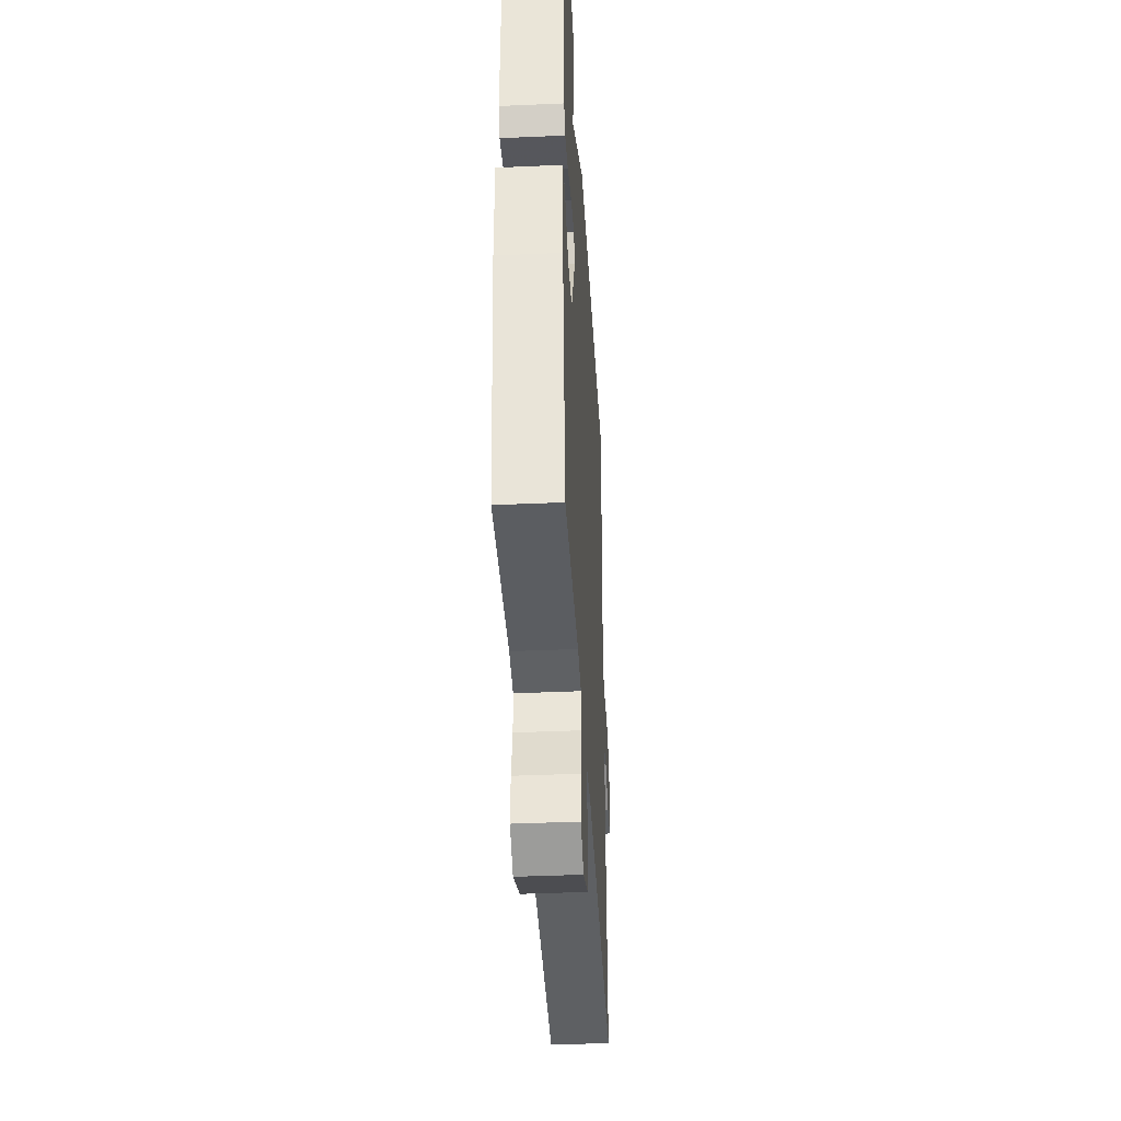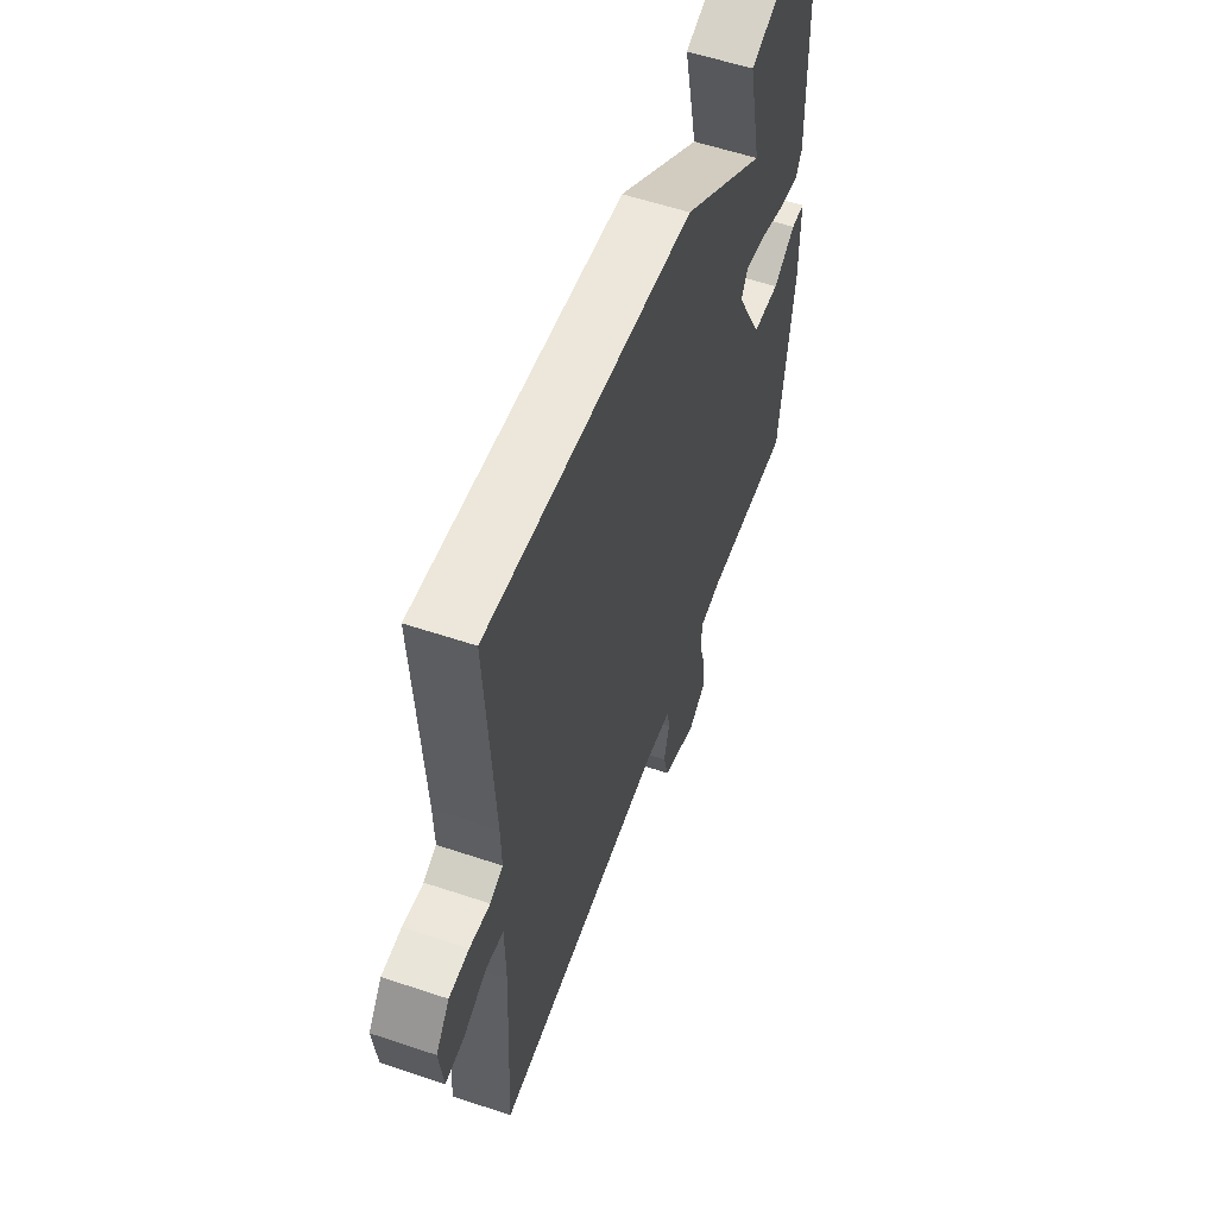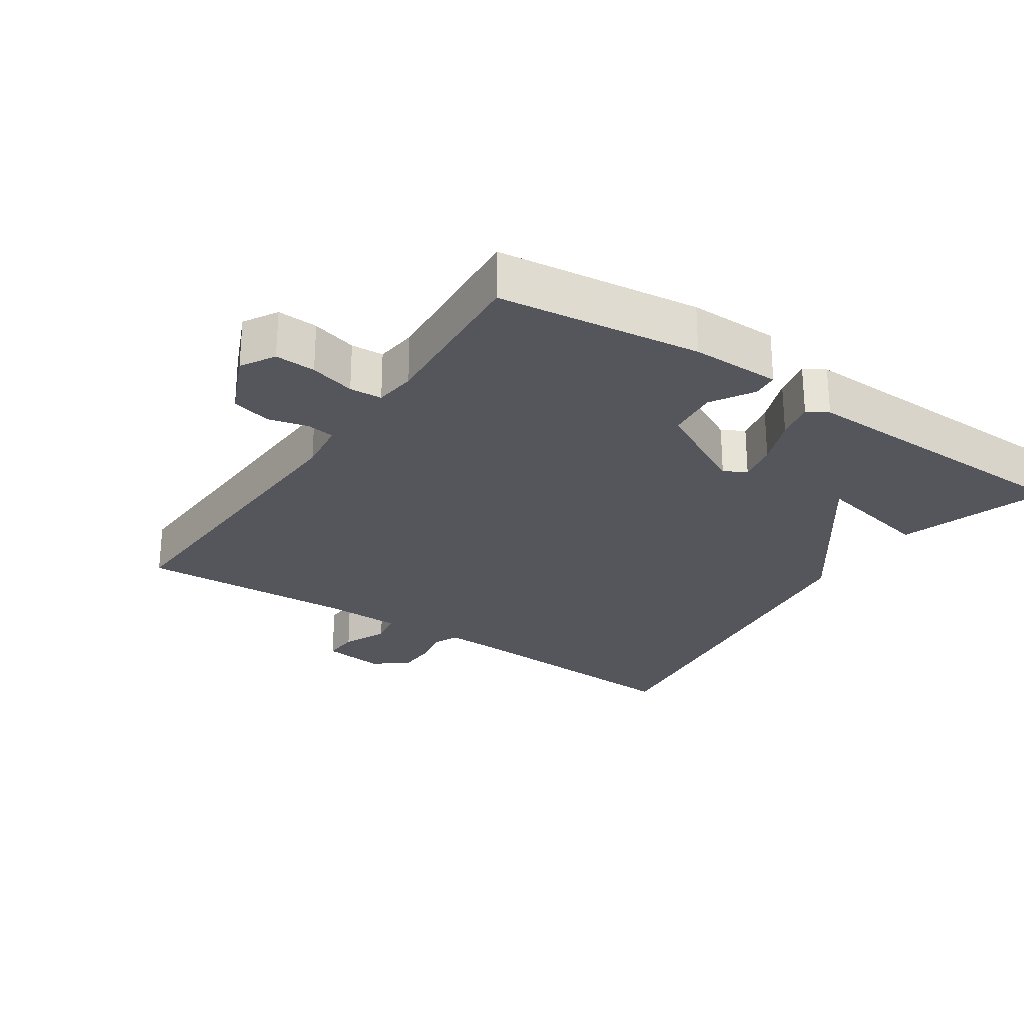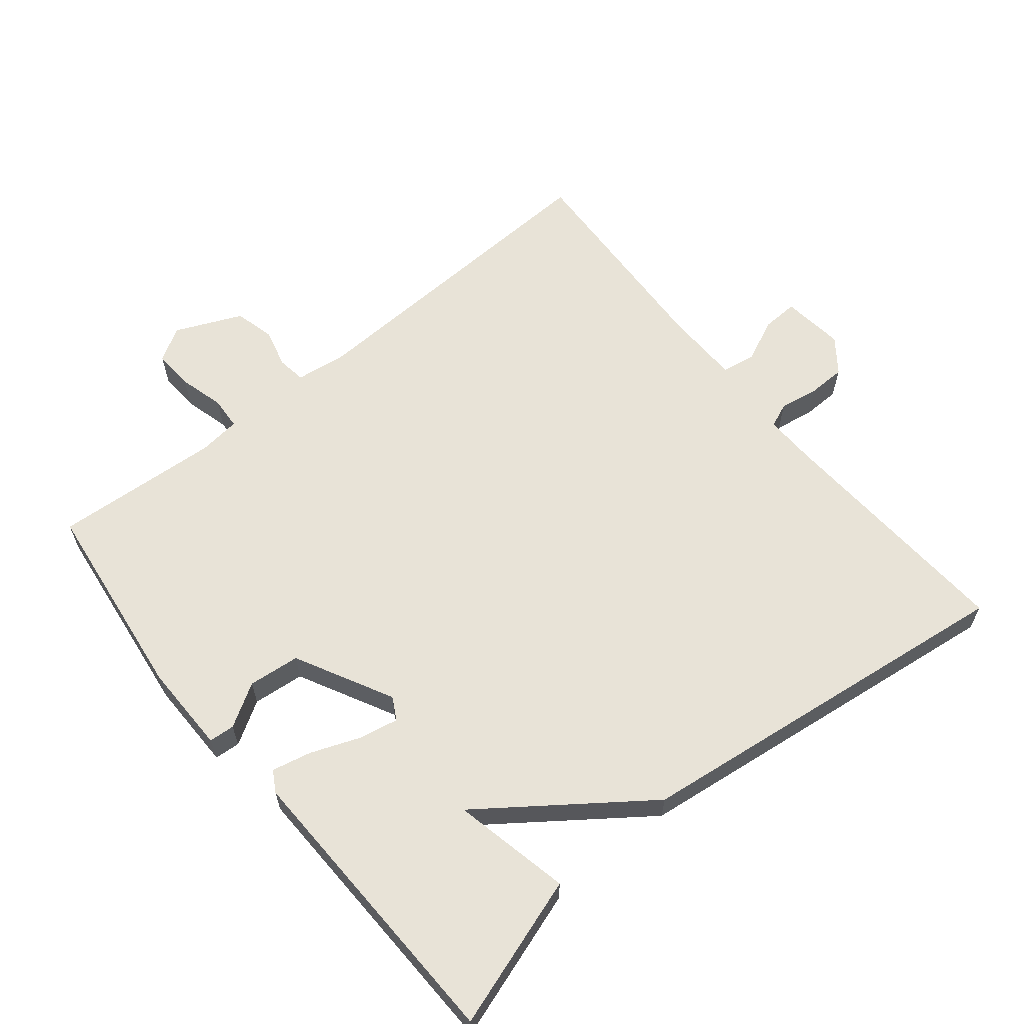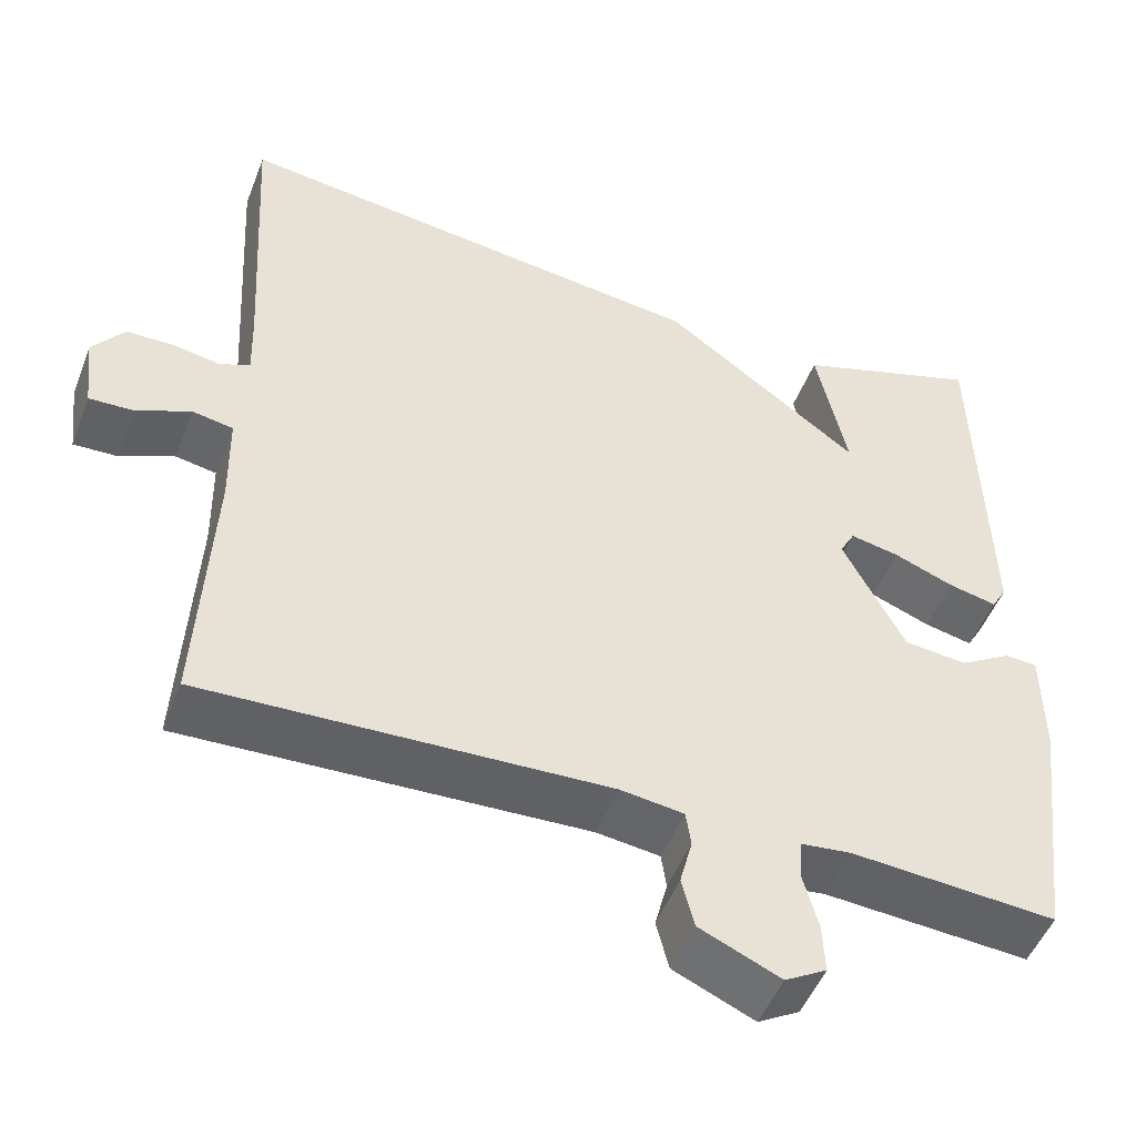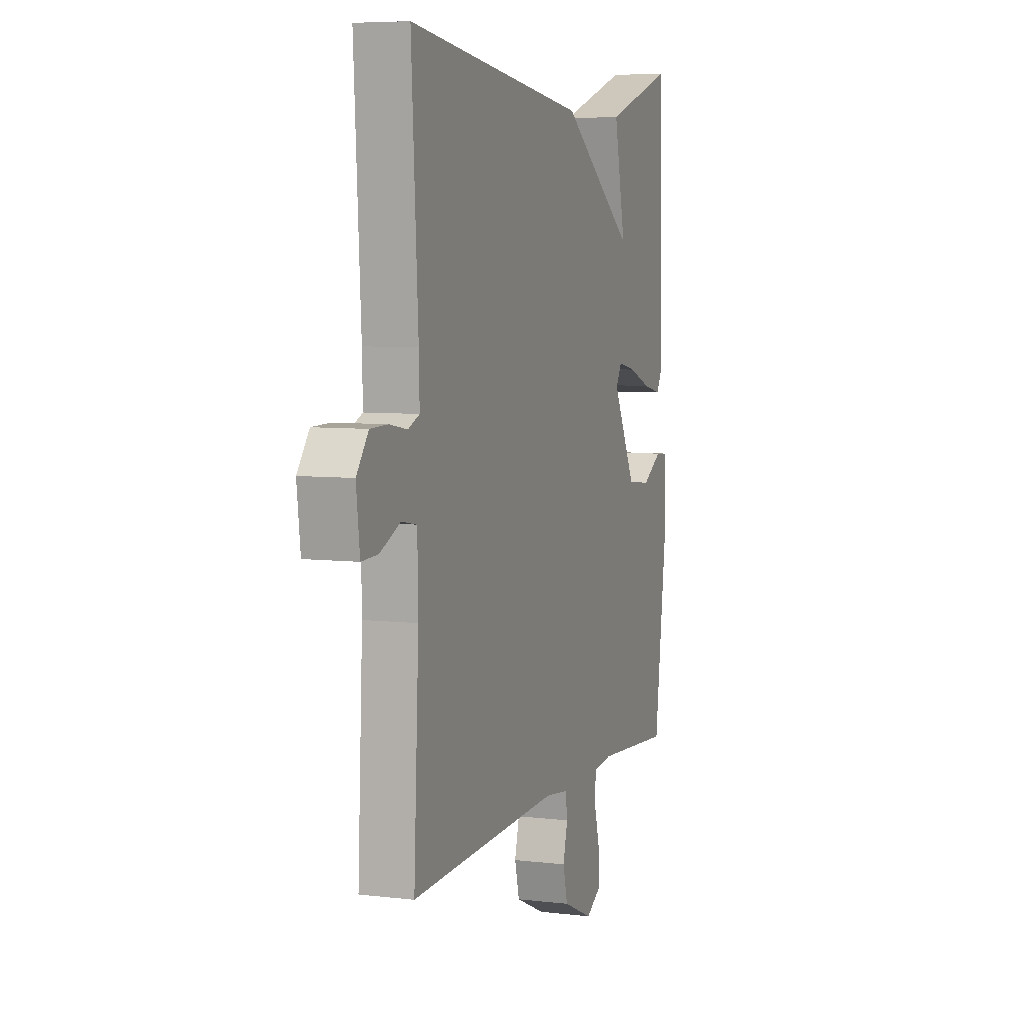
<metadata>
{"format":"obj","ext":"obj","renderer":"f3d","projection":"perspective","resolution":1024,"background":"white","views":[{"elev":-40.1,"azim":-86.9,"up":"+Z"},{"elev":57.1,"azim":109.3,"up":"+Z"},{"elev":-26.2,"azim":-124.0,"up":"+Y"},{"elev":62.2,"azim":-39.3,"up":"+Y"},{"elev":-49.6,"azim":159.2,"up":"+Z"},{"elev":6.4,"azim":109.5,"up":"+Z"}]}
</metadata>
<code>
v -0.5 0.07 -0.5
v -0.538 0.07 -0.201
v -0.537 0.07 -0.069
v -0.499 0.07 -0.066
v -0.436 0.07 -0.104
v -0.36 0.07 -0.096
v -0.286 0.07 0.047
v -0.304 0.07 0.08
v -0.363 0.07 0.068
v -0.435 0.07 0.04
v -0.493 0.07 0.027
v -0.511 0.07 0.058
v -0.5 0.07 0.5
v -0.277 0.07 0.427
v -0.314 0.07 0.253
v -0.077 0.07 0.427
v 0.5 0.07 0.5
v 0.479 0.07 0.137
v 0.477 0.07 0.061
v 0.513 0.07 0.046
v 0.57 0.07 0.056
v 0.626 0.07 0.055
v 0.664 0.07 0.005
v 0.653 0.07 -0.087
v 0.6 0.07 -0.085
v 0.535 0.07 -0.056
v 0.486 0.07 -0.065
v 0.484 0.07 -0.179
v 0.5 0.07 -0.5
v 0.018 0.07 -0.481
v -0.058 0.07 -0.491
v -0.064 0.07 -0.533
v -0.049 0.07 -0.591
v -0.064 0.07 -0.65
v -0.161 0.07 -0.693
v -0.211 0.07 -0.664
v -0.208 0.07 -0.604
v -0.19 0.07 -0.537
v -0.193 0.07 -0.489
v -0.254 0.07 -0.482
v -0.5 0 -0.5
v -0.538 0 -0.201
v -0.537 0 -0.069
v -0.499 0 -0.066
v -0.436 0 -0.104
v -0.36 0 -0.096
v -0.286 0 0.047
v -0.304 0 0.08
v -0.363 0 0.068
v -0.435 0 0.04
v -0.493 0 0.027
v -0.511 0 0.058
v -0.5 0 0.5
v -0.277 0 0.427
v -0.314 0 0.253
v -0.077 0 0.427
v 0.5 0 0.5
v 0.479 0 0.137
v 0.477 0 0.061
v 0.513 0 0.046
v 0.57 0 0.056
v 0.626 0 0.055
v 0.664 0 0.005
v 0.653 0 -0.087
v 0.6 0 -0.085
v 0.535 0 -0.056
v 0.486 0 -0.065
v 0.484 0 -0.179
v 0.5 0 -0.5
v 0.018 0 -0.481
v -0.058 0 -0.491
v -0.064 0 -0.533
v -0.049 0 -0.591
v -0.064 0 -0.65
v -0.161 0 -0.693
v -0.211 0 -0.664
v -0.208 0 -0.604
v -0.19 0 -0.537
v -0.193 0 -0.489
v -0.254 0 -0.482
f 36 37 38
f 35 36 38
f 34 35 38
f 33 34 38
f 32 33 38
f 31 32 38 39
f 30 31 39 40
f 28 29 30
f 27 28 30 40
f 24 25 26
f 23 24 26
f 22 23 26
f 21 22 26
f 20 21 26
f 19 20 26 27
f 15 16 17 18
f 15 18 19
f 13 14 15
f 12 13 15
f 11 12 15
f 10 11 15
f 9 10 15
f 8 9 15
f 15 19 27
f 8 15 27
f 7 8 27
f 3 4 5
f 2 3 5
f 1 2 5
f 40 1 5
f 40 5 6
f 6 7 27 40
f 78 77 76
f 78 76 75
f 78 75 74
f 78 74 73
f 78 73 72
f 79 78 72 71
f 80 79 71 70
f 70 69 68
f 80 70 68 67
f 66 65 64
f 66 64 63
f 66 63 62
f 66 62 61
f 66 61 60
f 67 66 60 59
f 58 57 56 55
f 59 58 55
f 55 54 53
f 55 53 52
f 55 52 51
f 55 51 50
f 55 50 49
f 55 49 48
f 67 59 55
f 67 55 48
f 67 48 47
f 45 44 43
f 45 43 42
f 45 42 41
f 45 41 80
f 46 45 80
f 80 67 47 46
f 1 41 42 2
f 2 42 43 3
f 3 43 44 4
f 4 44 45 5
f 5 45 46 6
f 6 46 47 7
f 7 47 48 8
f 8 48 49 9
f 9 49 50 10
f 10 50 51 11
f 11 51 52 12
f 12 52 53 13
f 13 53 54 14
f 14 54 55 15
f 15 55 56 16
f 16 56 57 17
f 17 57 58 18
f 18 58 59 19
f 19 59 60 20
f 20 60 61 21
f 21 61 62 22
f 22 62 63 23
f 23 63 64 24
f 24 64 65 25
f 25 65 66 26
f 26 66 67 27
f 27 67 68 28
f 28 68 69 29
f 29 69 70 30
f 30 70 71 31
f 31 71 72 32
f 32 72 73 33
f 33 73 74 34
f 34 74 75 35
f 35 75 76 36
f 36 76 77 37
f 37 77 78 38
f 38 78 79 39
f 39 79 80 40
f 40 80 41 1

</code>
